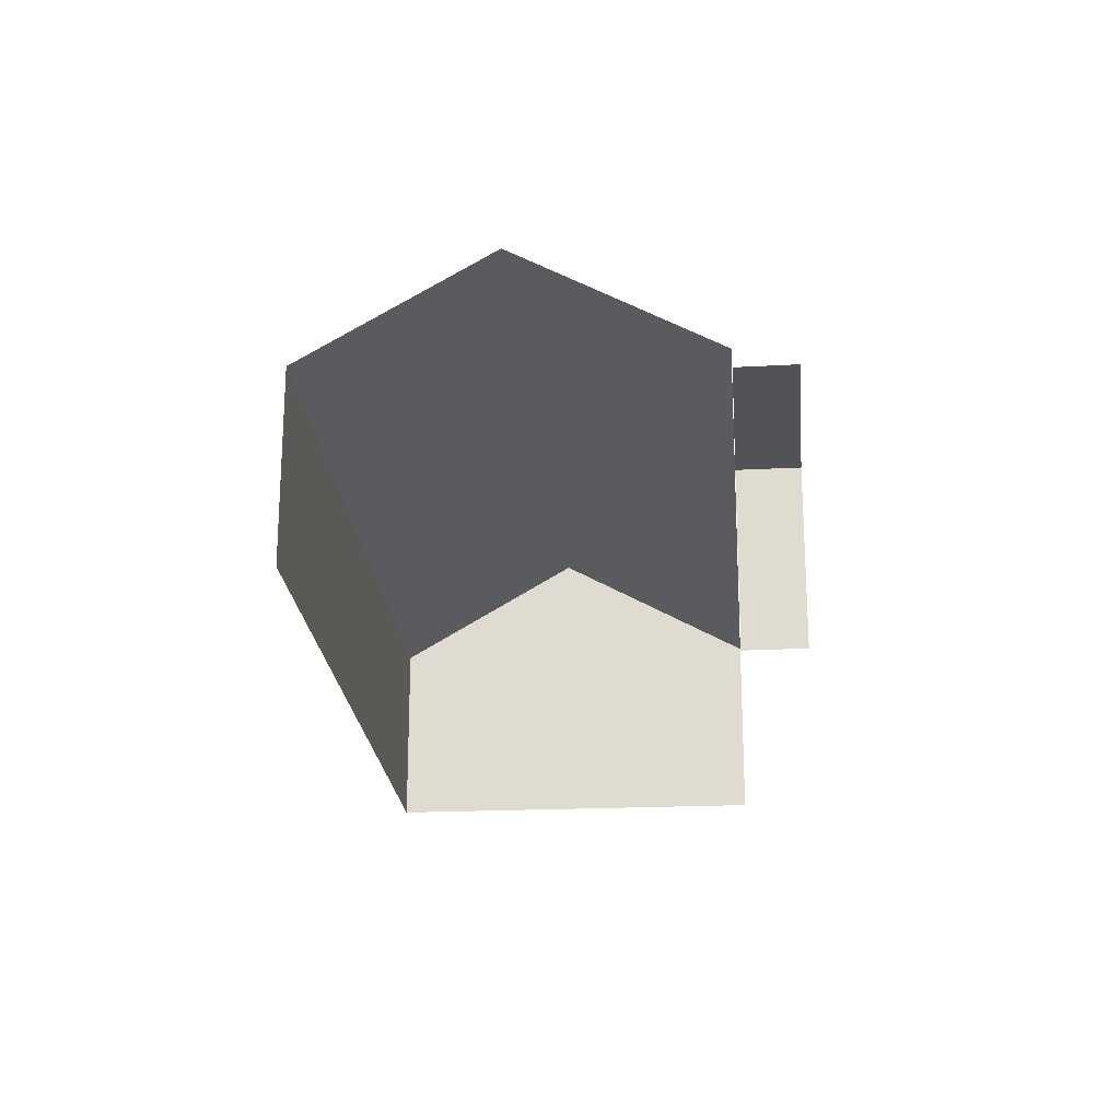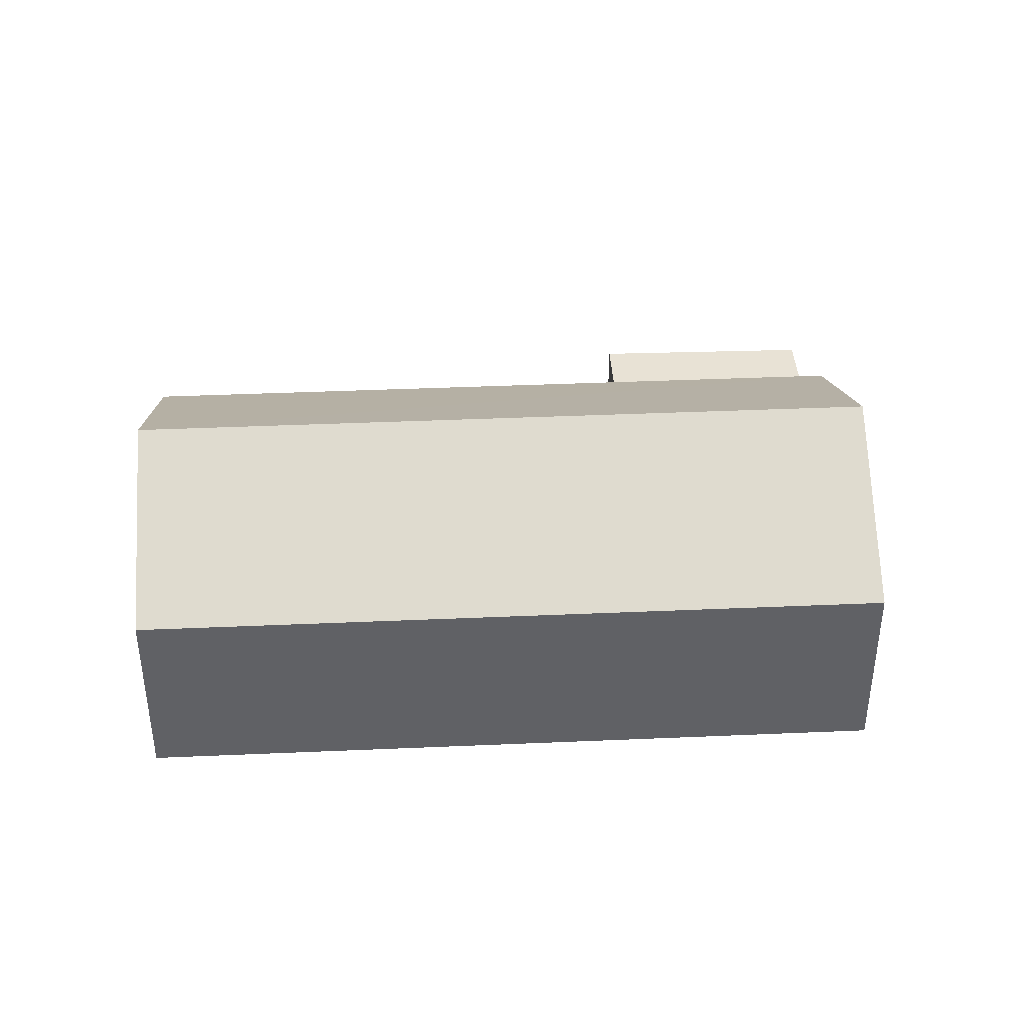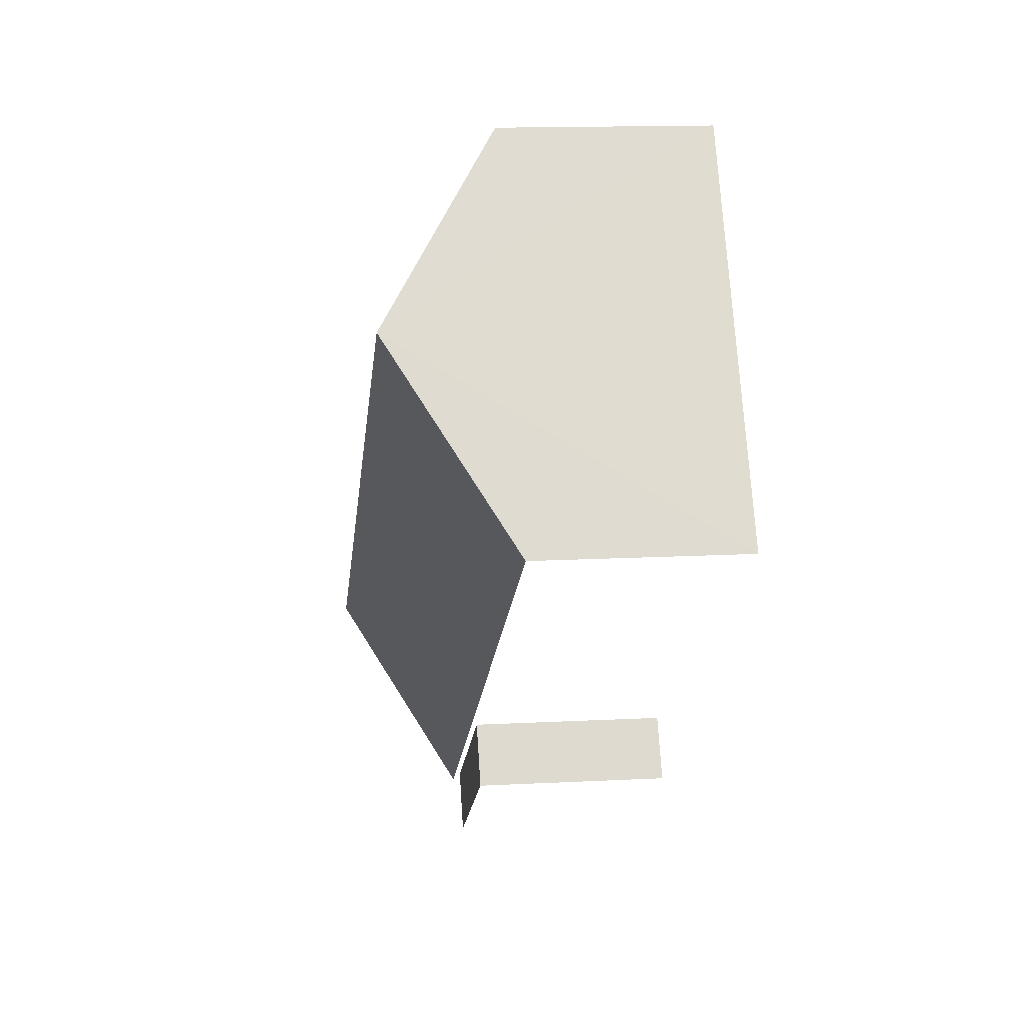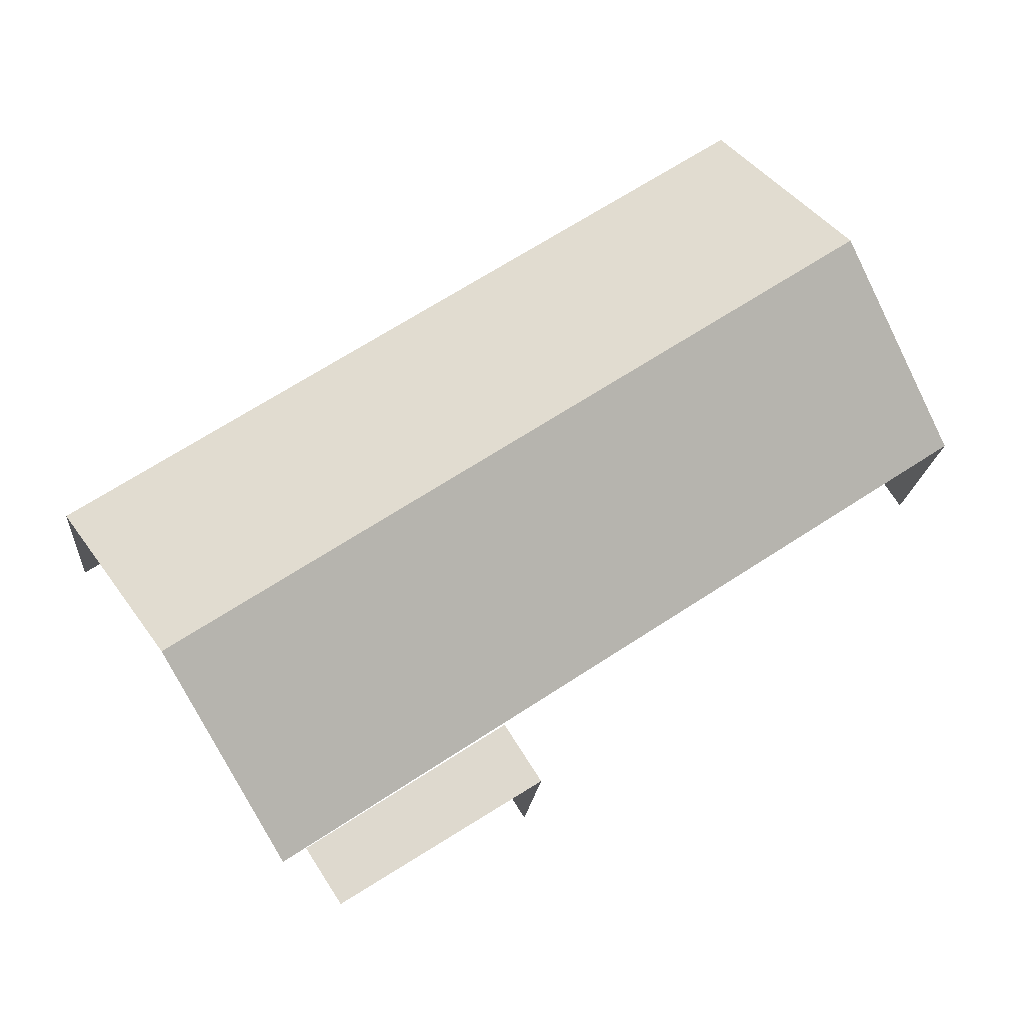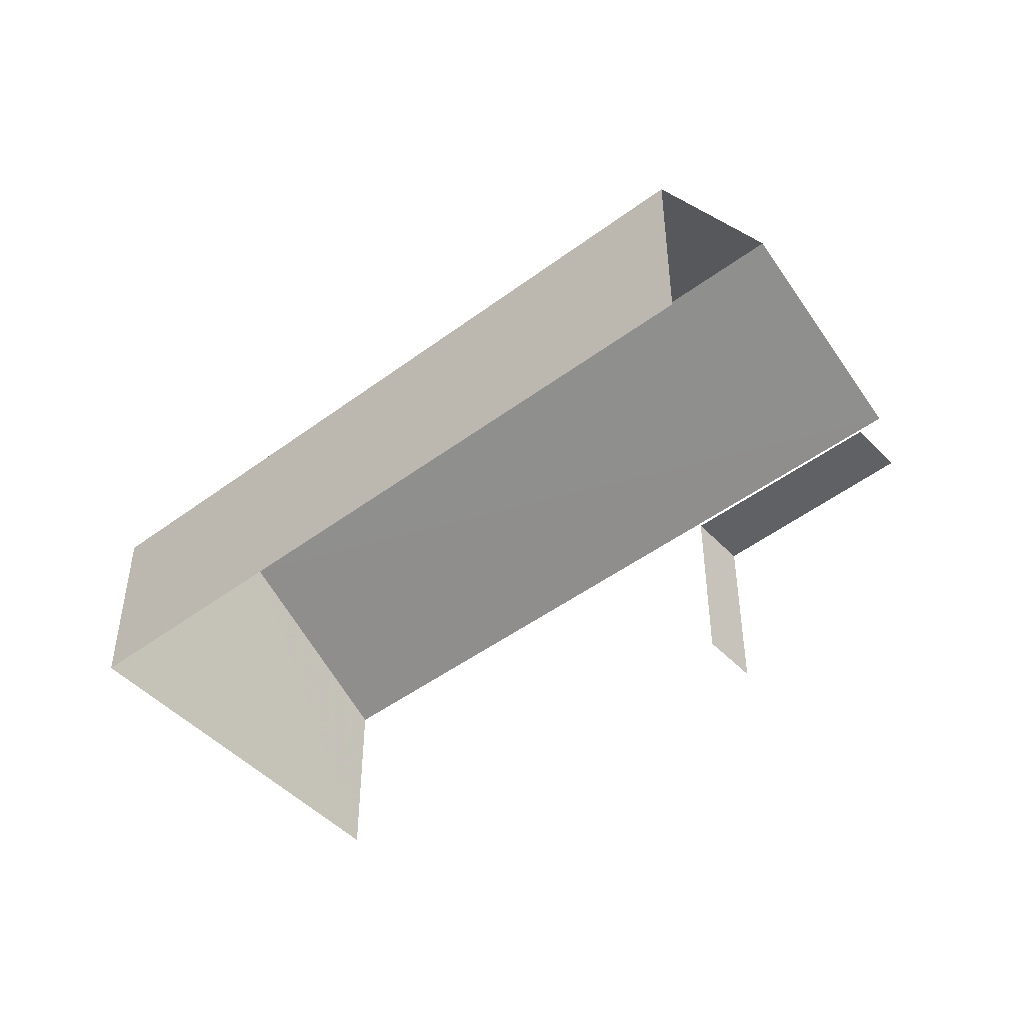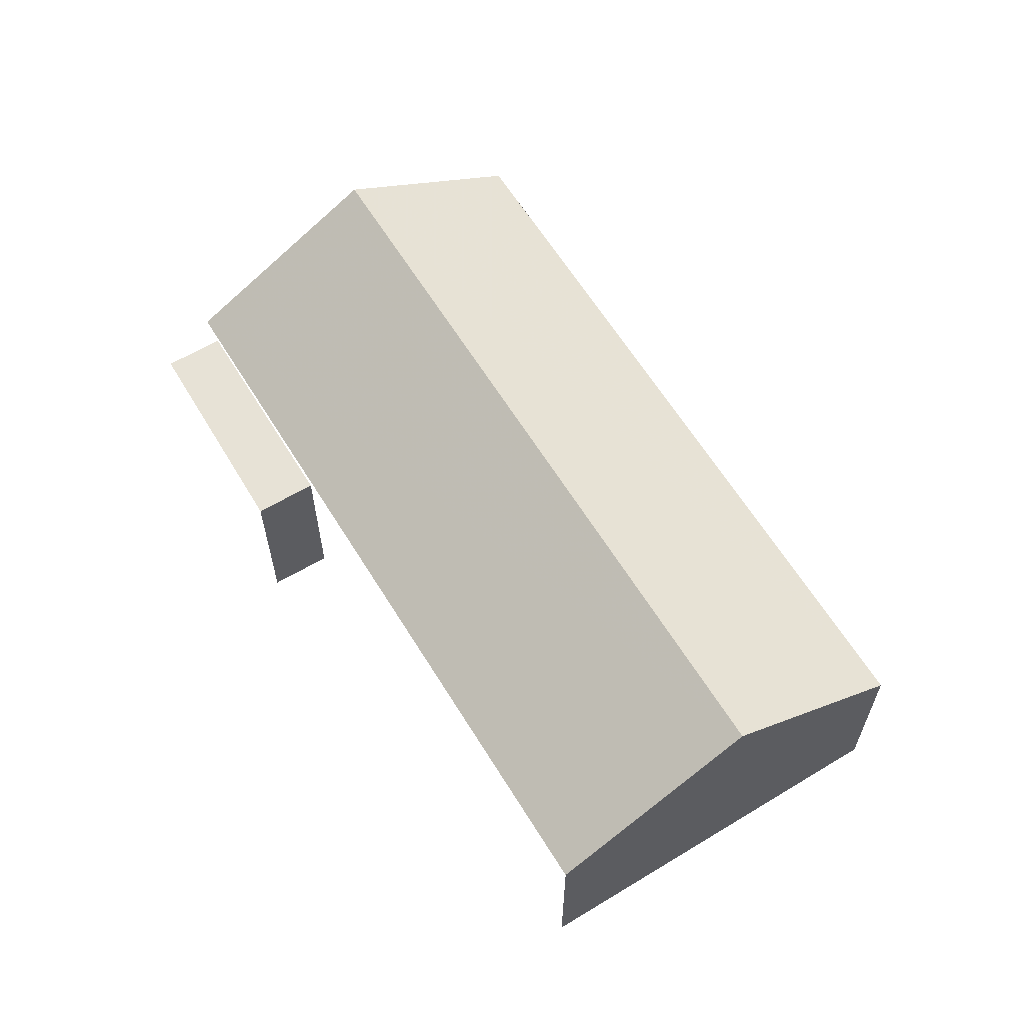
<metadata>
{"format":"obj","ext":"obj","renderer":"f3d","projection":"perspective","resolution":1024,"background":"white","views":[{"elev":-22.1,"azim":-51.9,"up":"+Z"},{"elev":40.5,"azim":-149.7,"up":"+Z"},{"elev":13.9,"azim":83.2,"up":"+Y"},{"elev":-17.8,"azim":-4.5,"up":"+Y"},{"elev":-47.3,"azim":-106.5,"up":"+Z"},{"elev":63.0,"azim":91.7,"up":"+Z"}]}
</metadata>
<code>
v -2.239e+05 -1.284e+05 14.56
v -2.239e+05 -1.284e+05 14.56
v -2.239e+05 -1.284e+05 14.56
v -2.239e+05 -1.284e+05 14.56
v -2.239e+05 -1.284e+05 14.56
v -2.239e+05 -1.284e+05 14.56
v -2.239e+05 -1.284e+05 14.56
v -2.239e+05 -1.284e+05 14.56
v -2.239e+05 -1.284e+05 17.87
v -2.239e+05 -1.284e+05 17.87
v -2.239e+05 -1.284e+05 19.79
v -2.239e+05 -1.284e+05 19.79
v -2.239e+05 -1.284e+05 17.78
v -2.239e+05 -1.284e+05 17.78
v -2.239e+05 -1.284e+05 17.78
v -2.239e+05 -1.284e+05 17.78
v -2.239e+05 -1.284e+05 17.87
v -2.239e+05 -1.284e+05 17.87
f 1 2 3
f 4 3 5
f 1 6 2
f 7 5 8
f 5 2 8
f 3 2 5
f 10 3 11
f 3 4 11
f 4 17 11
f 14 7 8
f 15 14 8
f 2 6 16
f 6 18 16
f 5 13 4
f 16 18 17
f 13 16 17
f 4 13 17
f 13 7 14
f 13 5 7
f 9 10 11
f 12 9 11
f 13 14 15
f 16 13 15
f 17 18 12
f 11 17 12
f 9 1 3
f 10 9 3
f 2 15 8
f 2 16 15
f 18 6 12
f 6 1 12
f 1 9 12

</code>
